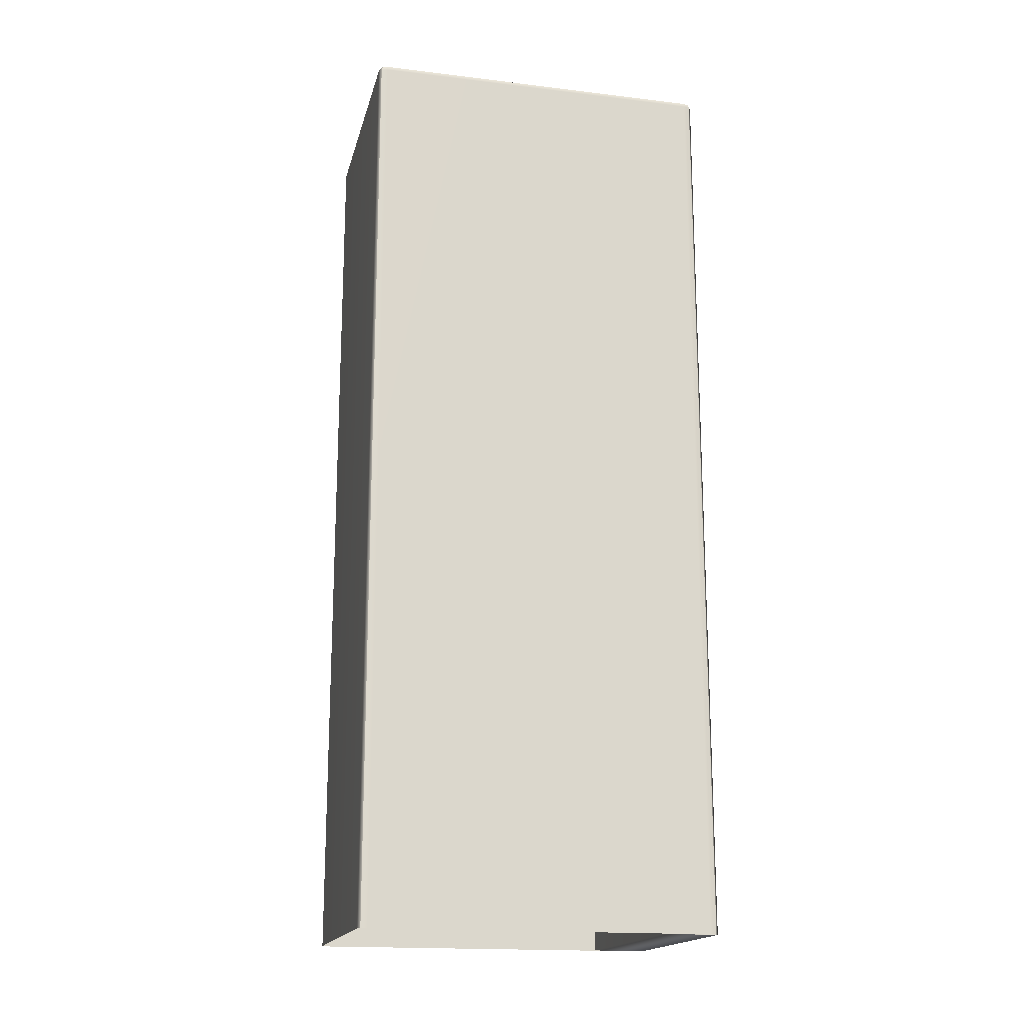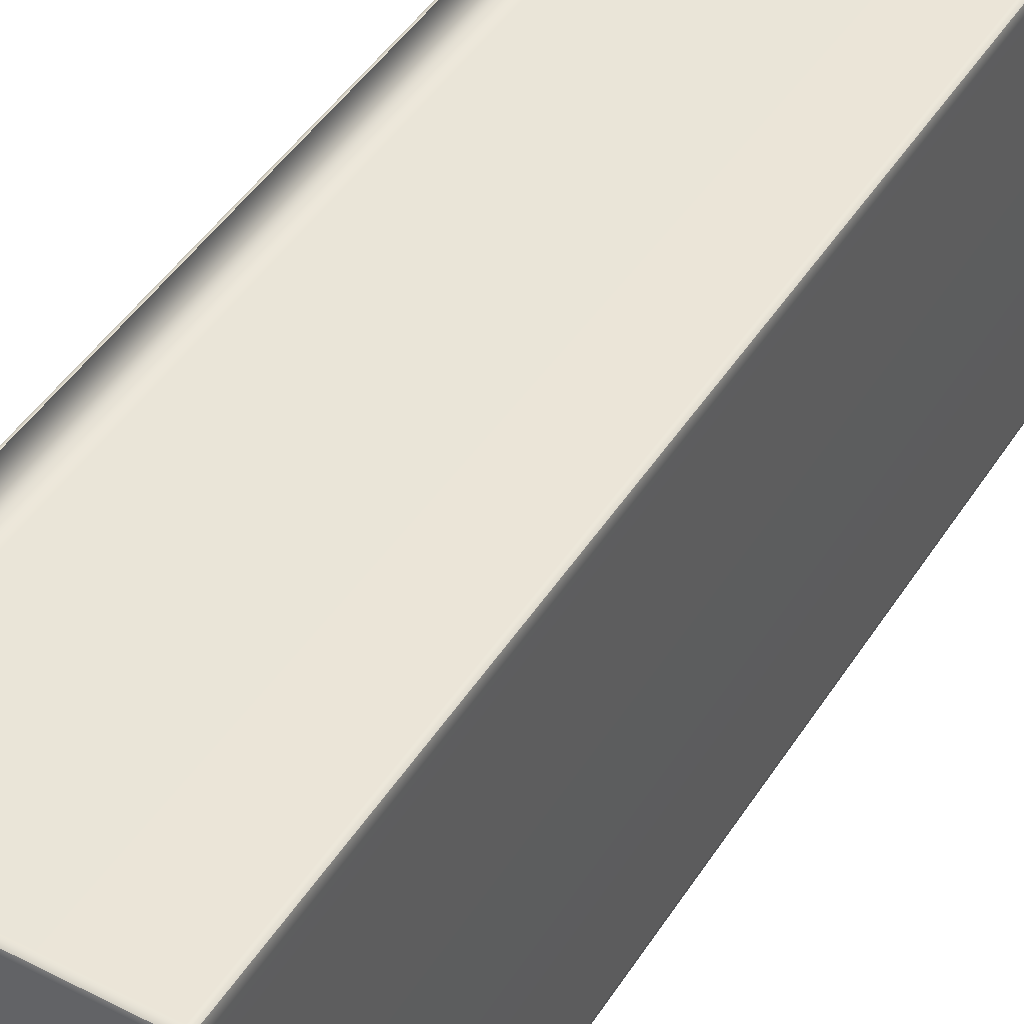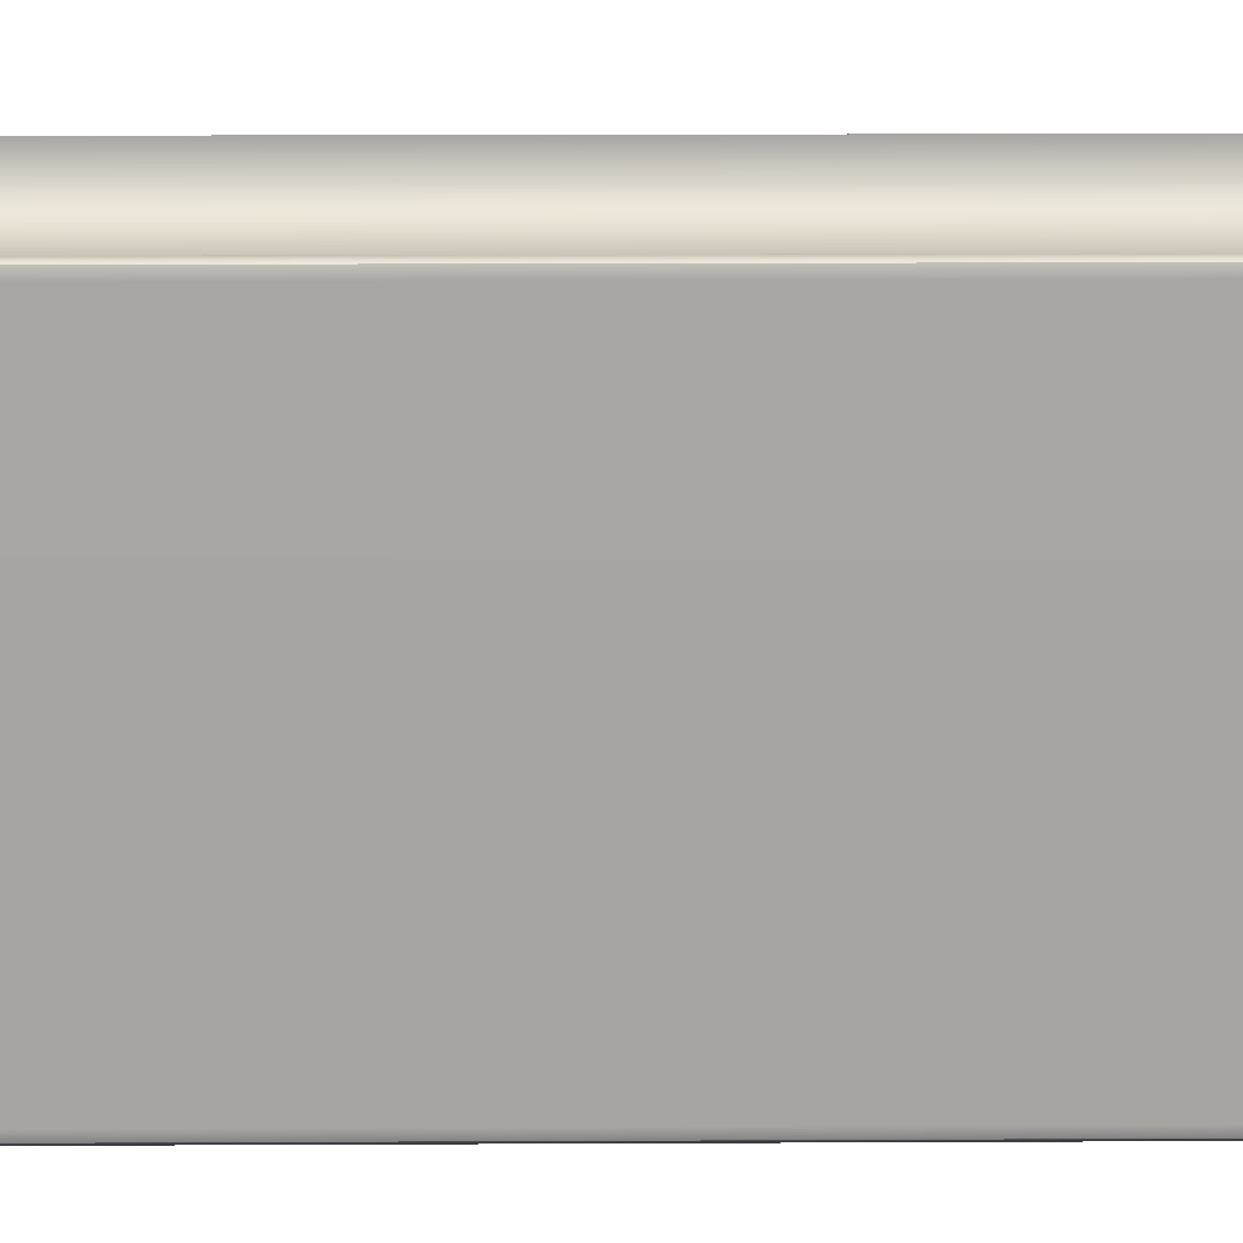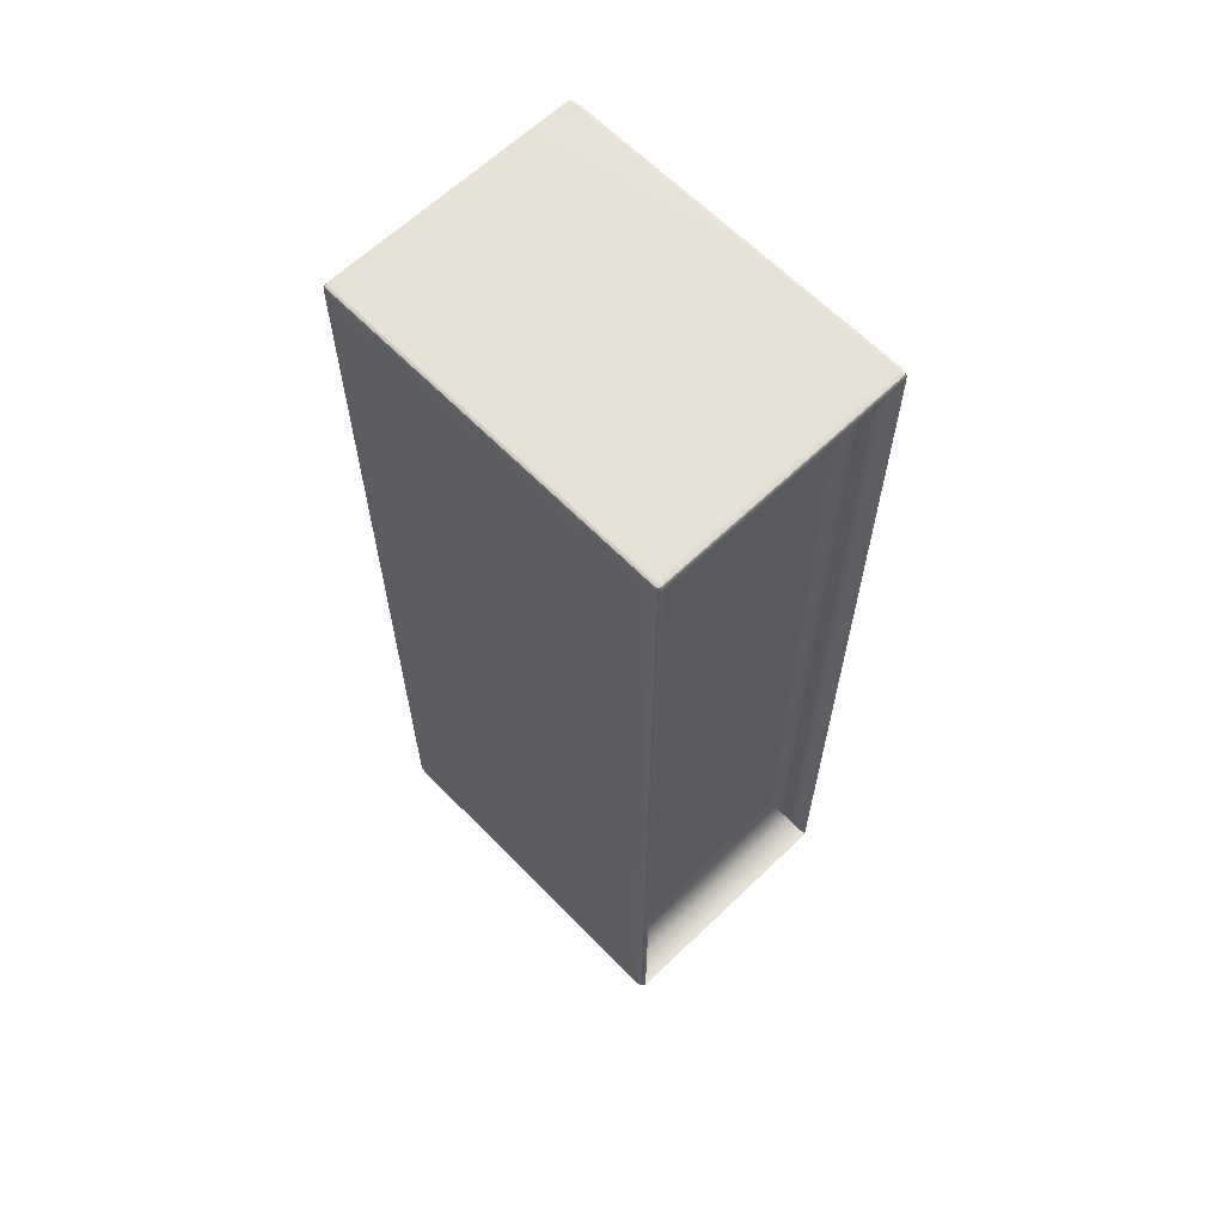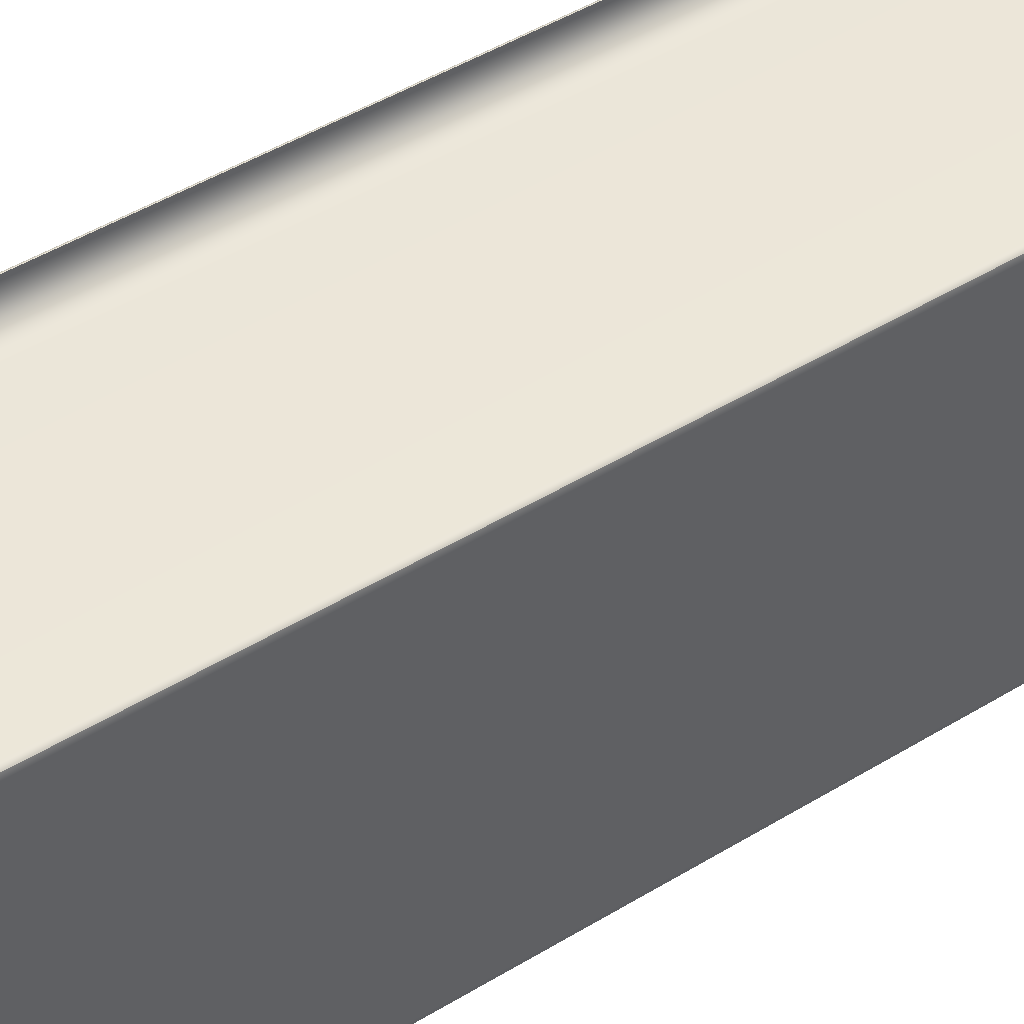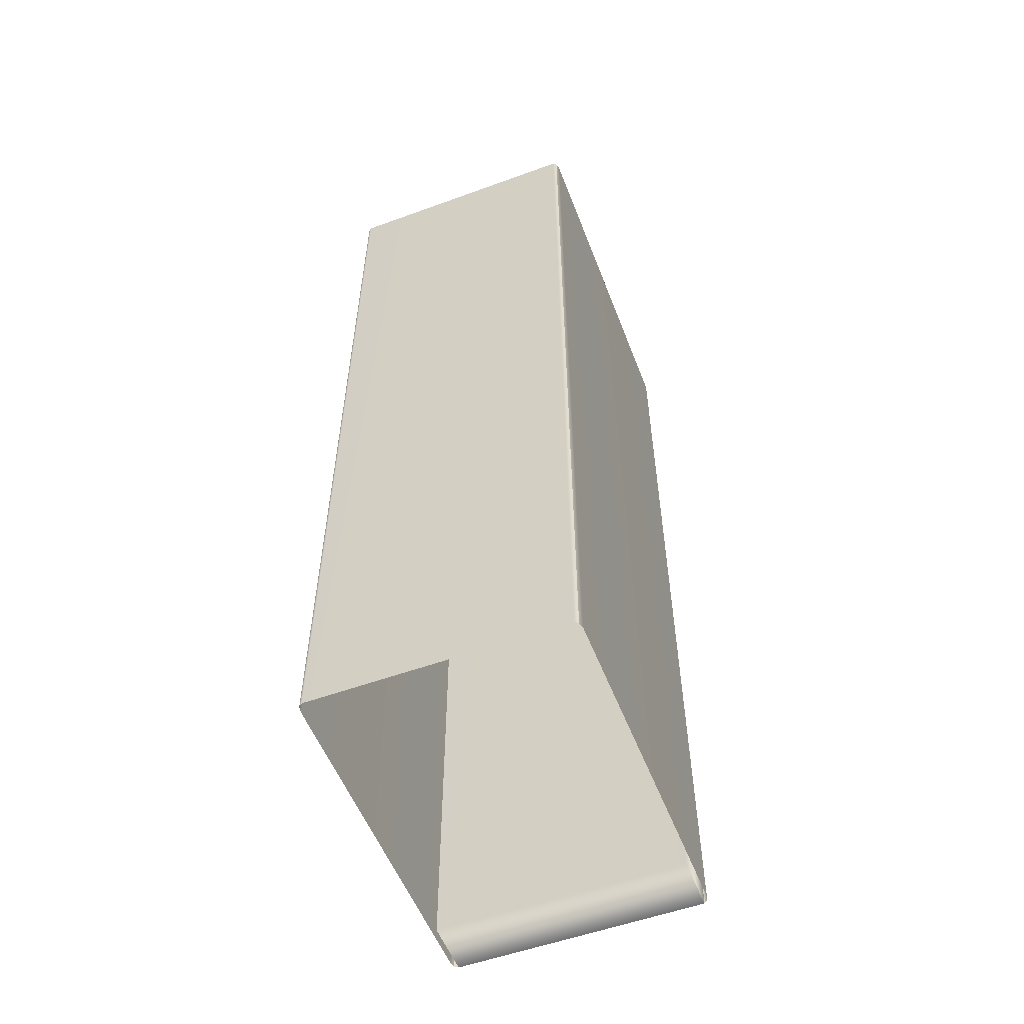
<metadata>
{"format":"obj","ext":"obj","renderer":"f3d","projection":"perspective","resolution":1024,"background":"white","views":[{"elev":-17.5,"azim":-103.3,"up":"+Y"},{"elev":45.3,"azim":-149.4,"up":"+Z"},{"elev":16.2,"azim":89.4,"up":"+Z"},{"elev":63.2,"azim":-44.1,"up":"+Y"},{"elev":49.2,"azim":56.2,"up":"+Z"},{"elev":-55.1,"azim":-159.0,"up":"+Y"}]}
</metadata>
<code>
v -0.2827 2.05 0.3785
v -0.286 2.04 0.3785
v -0.2827 2.04 0.3926
v -0.2749 2.04 0.3984
v -0.2749 2.05 0.3926
v -0.2749 2.054 0.3785
v 0.2827 2.05 0.3785
v 0.2749 2.054 0.3785
v 0.2749 2.05 0.3926
v 0.2749 2.04 0.3984
v 0.2827 2.04 0.3926
v 0.286 2.04 0.3785
v -0.2827 2.04 -0.3926
v -0.286 2.04 -0.3785
v -0.2827 2.05 -0.3785
v -0.2749 2.054 -0.3785
v -0.2749 2.05 -0.3926
v -0.2749 2.04 -0.3984
v 0.2827 2.04 -0.3926
v 0.2749 2.04 -0.3984
v 0.2749 2.05 -0.3926
v 0.2749 2.054 -0.3785
v 0.2827 2.05 -0.3785
v 0.286 2.04 -0.3785
v -0.2749 0 0.3984
v -0.2827 0 0.3926
v -0.286 0 0.3785
v 0.286 0 0.3785
v 0.2827 0 0.3926
v 0.2749 0 0.3984
v -0.286 0 -0.3785
v -0.2827 0 -0.3926
v -0.2749 0 -0.3984
v 0.2749 0 -0.3984
v 0.2827 0 -0.3926
v 0.286 0 -0.3785
v -0.2813 2.048 0.39
v 0.2813 2.048 0.39
v -0.2813 2.048 -0.39
v 0.2813 2.048 -0.39
v -0.2749 0 0.2743
v -0.2749 2.04 0.2743
v 0.2749 2.04 0.2743
v 0.2749 0 0.2743
f 2 1 14
f 14 1 15
f 1 6 15
f 15 6 16
f 4 3 25
f 25 3 26
f 3 2 26
f 26 2 27
f 6 5 8
f 8 5 9
f 5 4 9
f 9 4 10
f 8 7 22
f 22 7 23
f 7 12 23
f 23 12 24
f 12 11 28
f 28 11 29
f 11 10 29
f 29 10 30
f 14 13 31
f 31 13 32
f 13 18 32
f 32 18 33
f 18 17 20
f 20 17 21
f 17 16 21
f 21 16 22
f 20 19 34
f 34 19 35
f 19 24 35
f 35 24 36
f 42 41 43
f 43 41 44
f 6 8 16
f 16 8 22
f 18 20 33
f 33 20 34
f 12 28 24
f 24 28 36
f 14 31 2
f 2 31 27
f 5 6 37
f 37 6 1
f 1 2 37
f 37 2 3
f 3 4 37
f 37 4 5
f 11 12 38
f 38 12 7
f 7 8 38
f 38 8 9
f 9 10 38
f 38 10 11
f 17 18 39
f 39 18 13
f 13 14 39
f 39 14 15
f 15 16 39
f 39 16 17
f 23 24 40
f 40 24 19
f 19 20 40
f 40 20 21
f 21 22 40
f 40 22 23
f 4 25 41 42
f 10 4 42 43
f 25 30 44 41
f 30 10 43 44

</code>
